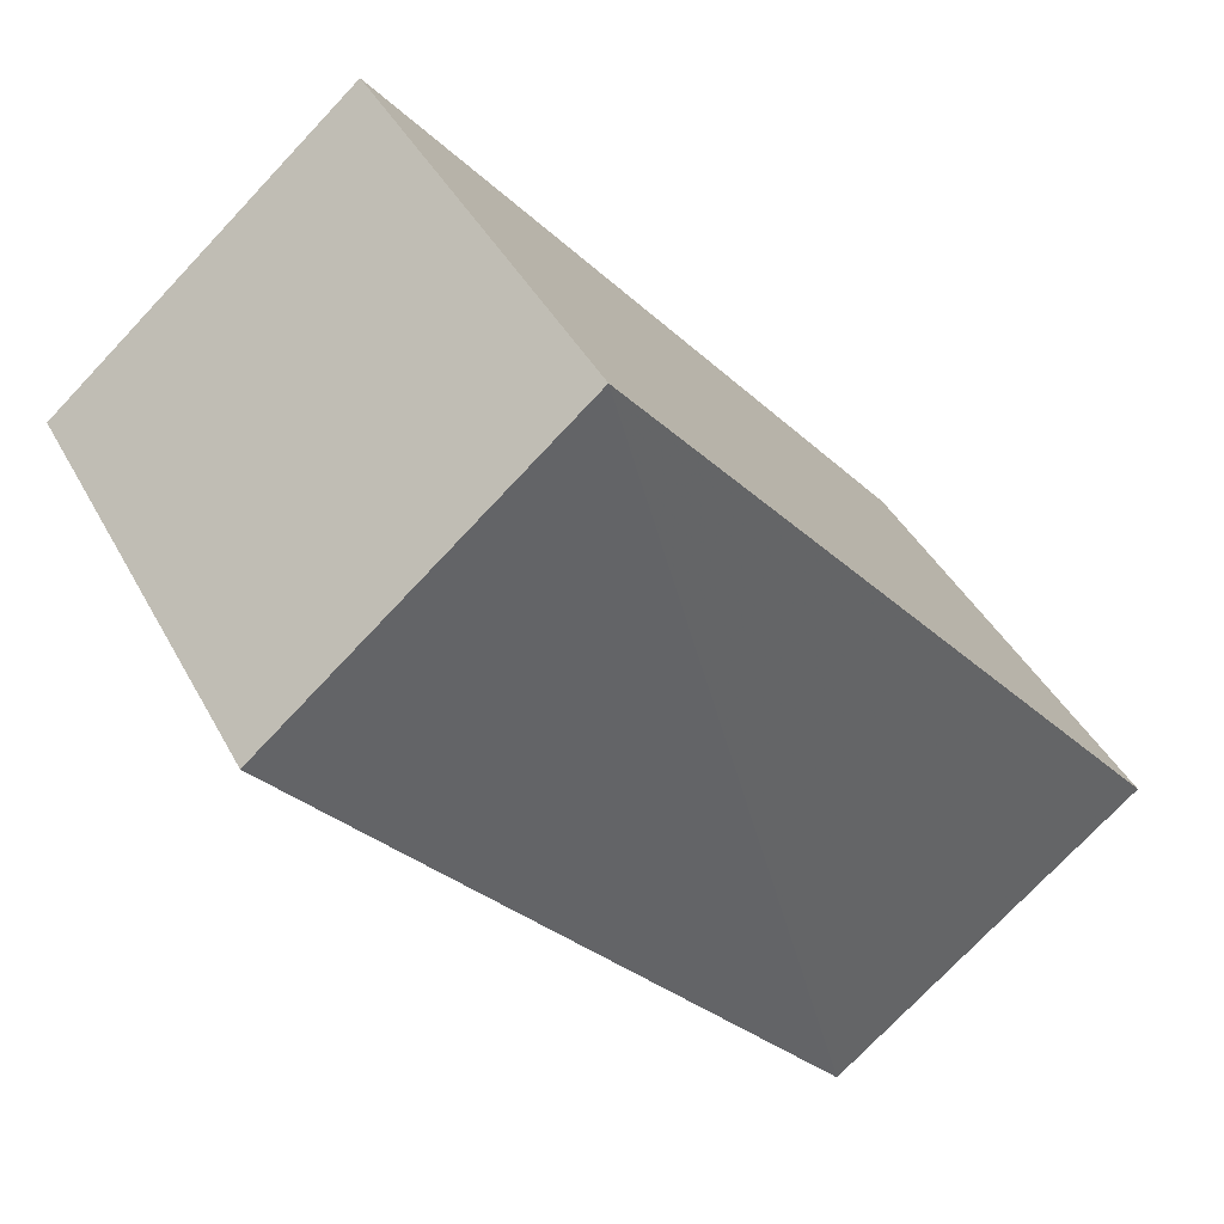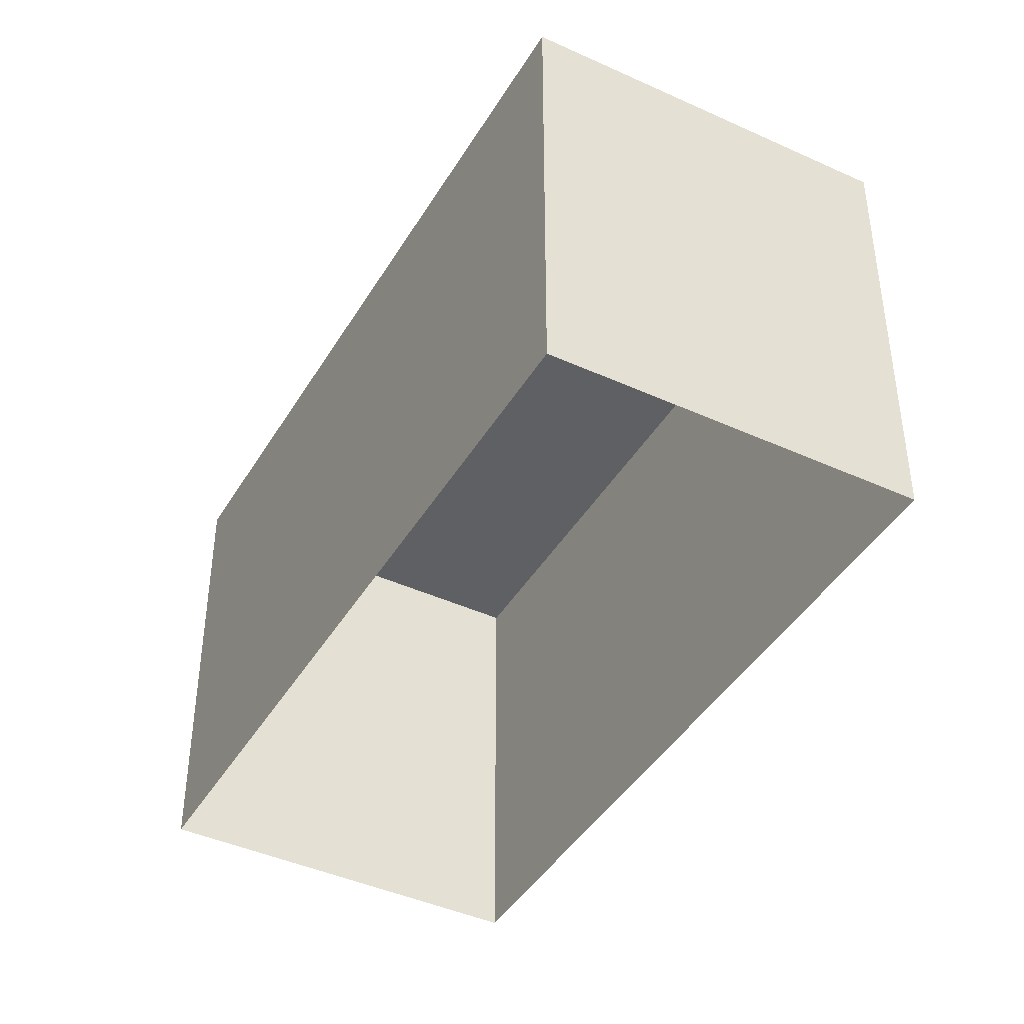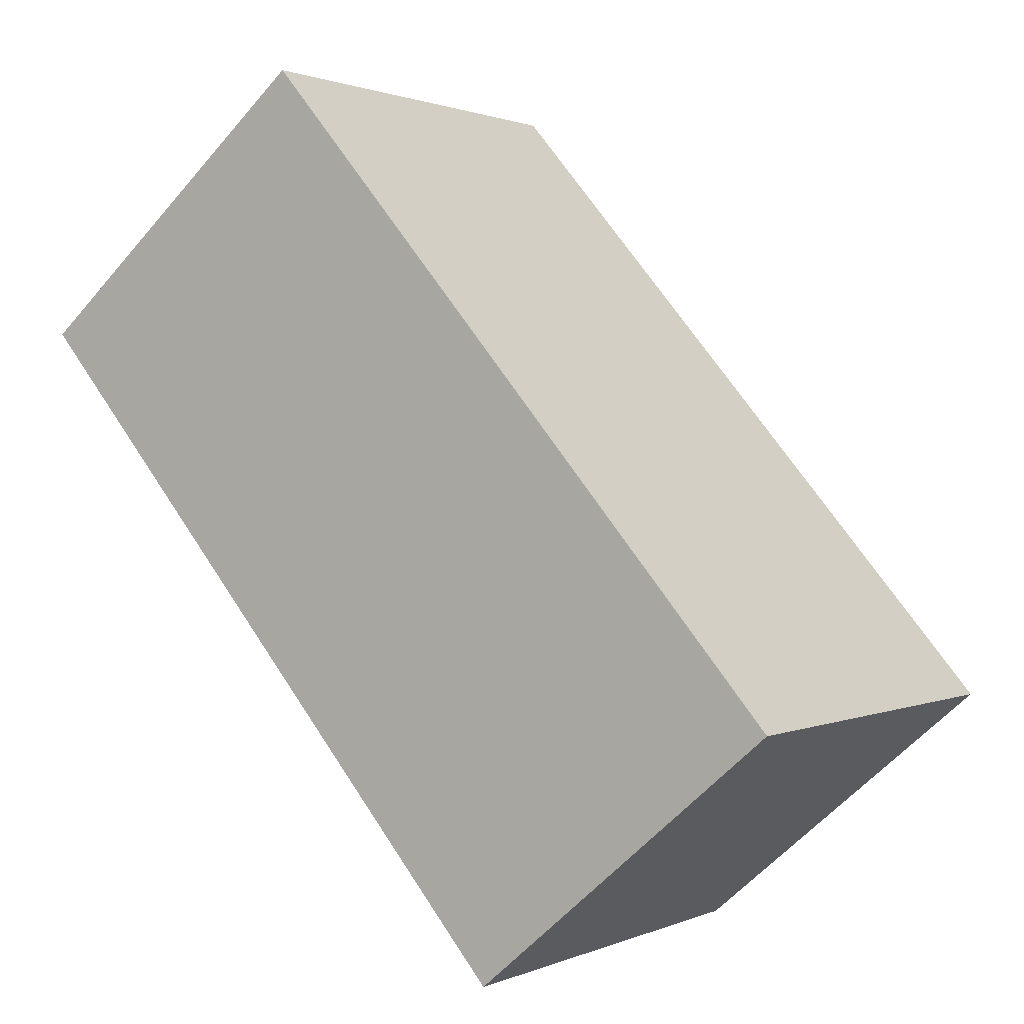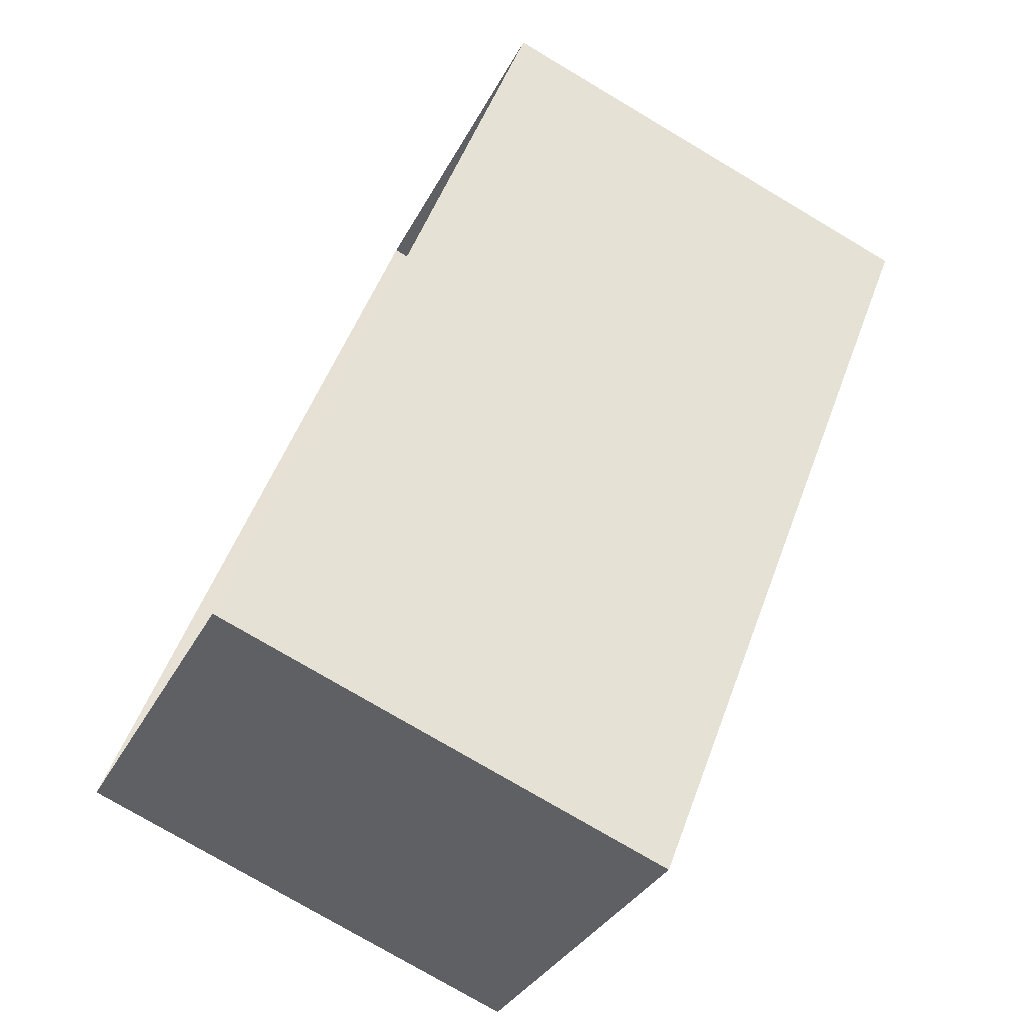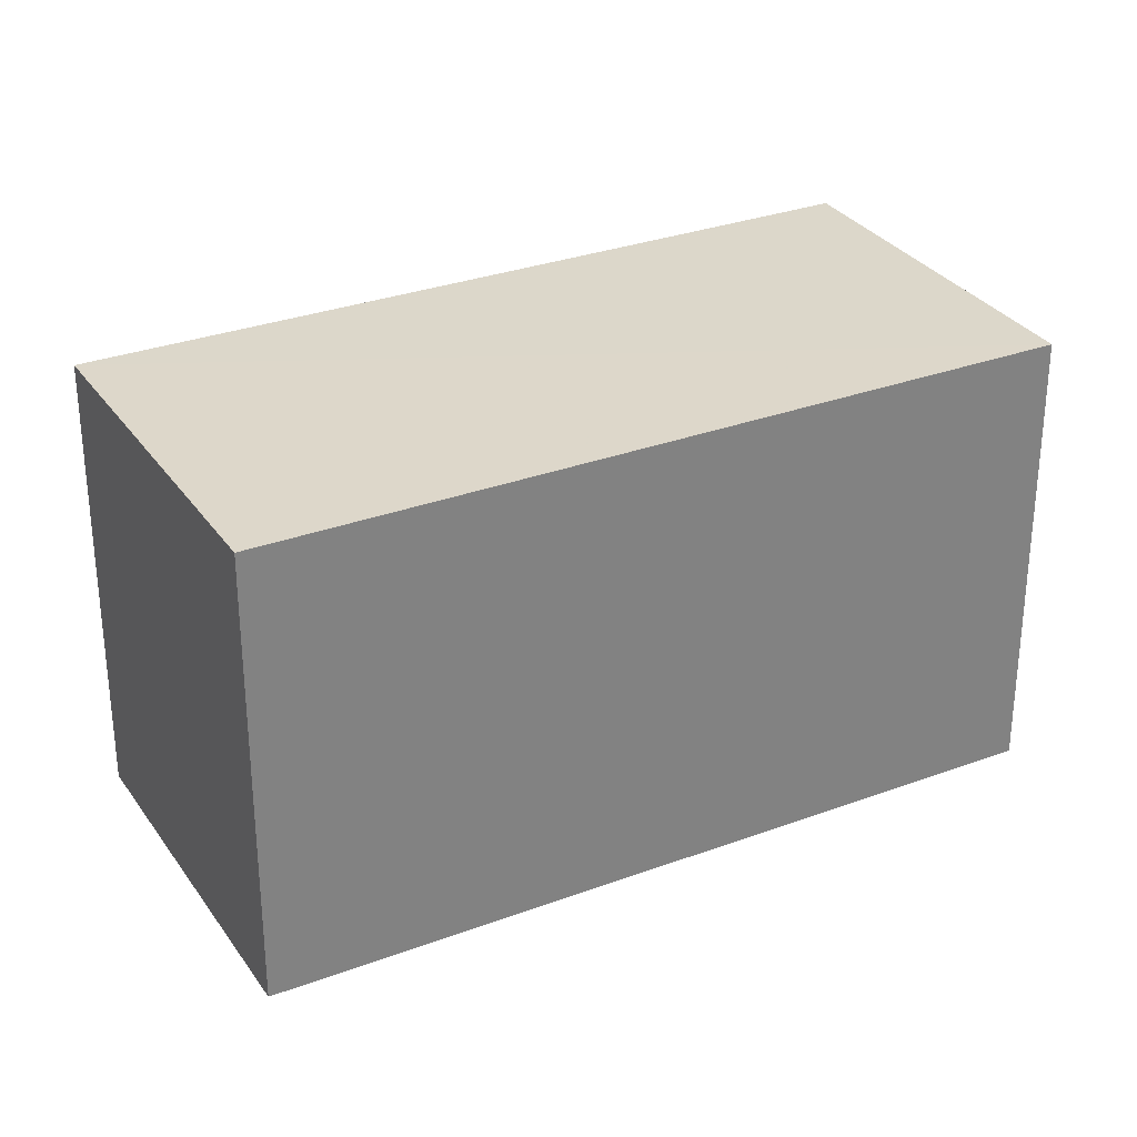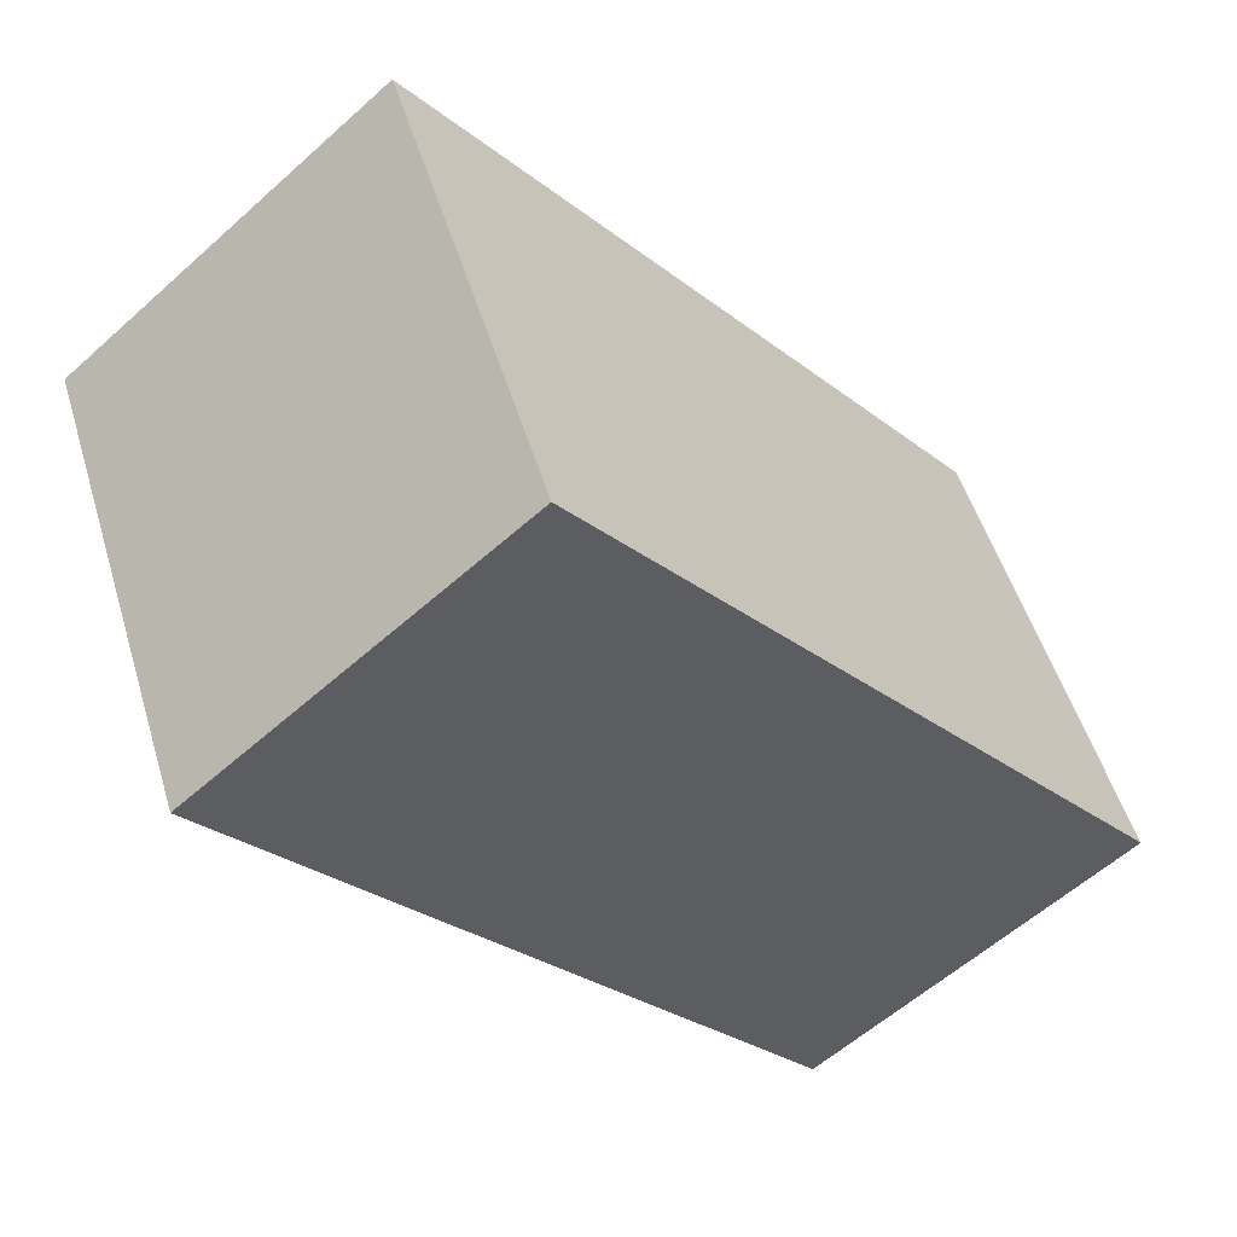
<metadata>
{"format":"obj","ext":"obj","renderer":"f3d","projection":"perspective","resolution":1024,"background":"white","views":[{"elev":41.0,"azim":-25.9,"up":"+Y"},{"elev":-42.5,"azim":-168.3,"up":"+Z"},{"elev":0.9,"azim":33.2,"up":"+Y"},{"elev":-76.7,"azim":-120.7,"up":"+Y"},{"elev":30.5,"azim":102.2,"up":"+Z"},{"elev":50.9,"azim":-16.4,"up":"+Y"}]}
</metadata>
<code>
v -2.233e+05 -1.272e+05 18.62
v -2.233e+05 -1.271e+05 18.62
v -2.233e+05 -1.272e+05 18.62
v -2.233e+05 -1.272e+05 18.62
v -2.233e+05 -1.271e+05 21.15
v -2.233e+05 -1.272e+05 21.15
v -2.233e+05 -1.272e+05 21.15
v -2.233e+05 -1.272e+05 21.15
f 1 2 3
f 1 4 2
f 5 6 7
f 5 8 6
f 7 3 2
f 5 7 2
f 6 1 3
f 7 6 3
f 5 2 4
f 8 5 4
f 6 4 1
f 6 8 4

</code>
